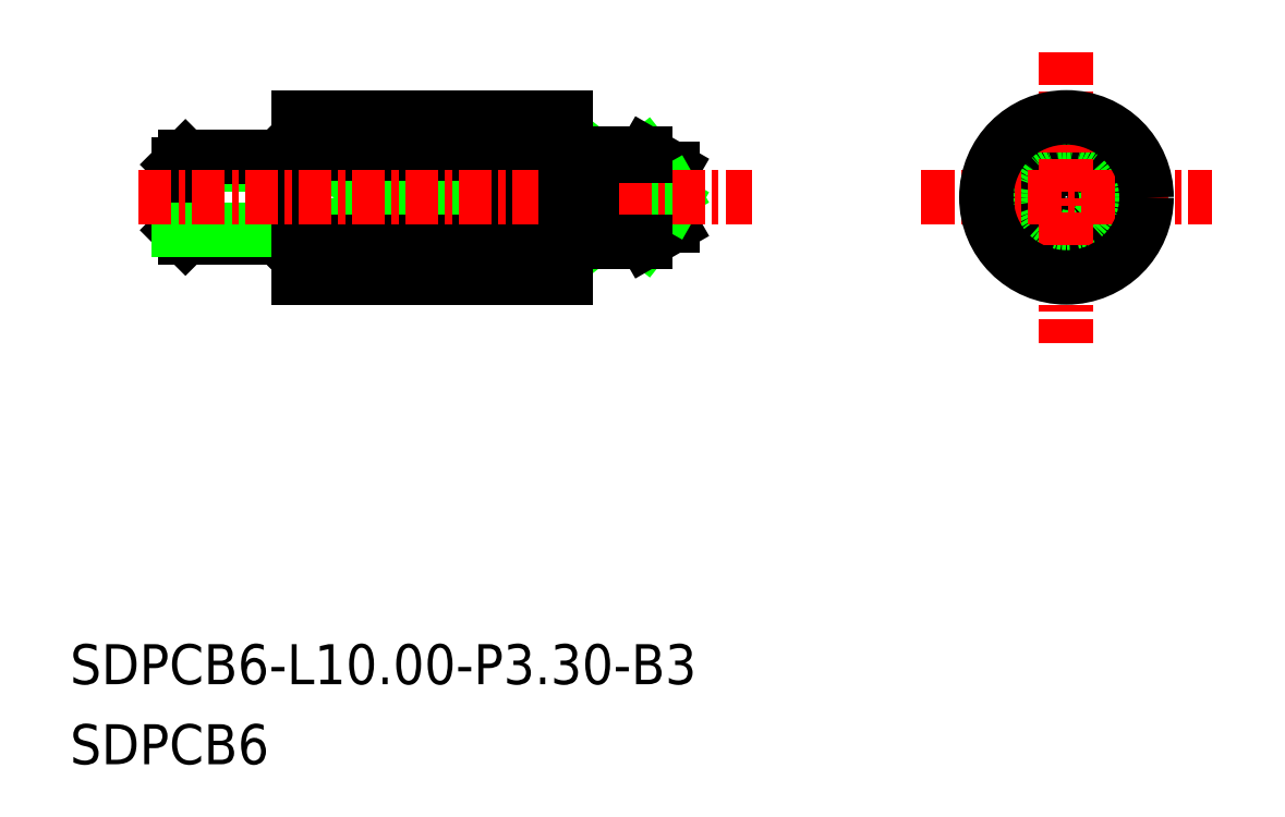
<metadata>
{"format":"dxf","ext":"dxf","renderer":"ezdxf+matplotlib","layout":"modelspace","background":"white","min_lineweight":24,"dpi":150}
</metadata>
<code>
0
SECTION
2
ENTITIES
0
LINE
8
0
10
-1307
20
-430.3
30
0
11
-1309
21
-430.3
31
0
0
LINE
8
0
10
-1307
20
-430.3
30
0
11
-1307
21
-430.3
31
0
0
LINE
8
0
10
-1309
20
-428.7
30
0
11
-1307
21
-430.3
31
0
0
LINE
8
0
10
-1307
20
-428.7
30
0
11
-1309
21
-430.3
31
0
0
ARC
8
0
10
-1309
20
-429.5
30
0
40
2.242
50
339.5
51
20.53
0
ARC
8
0
10
-1309
20
-427.9
30
0
40
2.242
50
339.5
51
20.53
0
LINE
8
0
10
-1307
20
-428.7
30
0
11
-1309
21
-427.1
31
0
0
LINE
8
0
10
-1309
20
-428.7
30
0
11
-1307
21
-427.1
31
0
0
LINE
8
0
10
-1307
20
-428.7
30
0
11
-1309
21
-428.7
31
0
0
LINE
8
0
10
-1307
20
-427.1
30
0
11
-1309
21
-427.1
31
0
0
LINE
8
0
10
-1293
20
-428.7
30
0
11
-1292
21
-427.1
31
0
0
ARC
8
0
10
-1291
20
-428.7
30
0
40
1.65
50
72.36
51
107.6
0
LINE
8
0
10
-1290
20
-428.7
30
0
11
-1291
21
-427.1
31
0
0
ARC
8
0
10
-1291
20
-428.7
30
0
40
1.65
50
107.6
51
252.4
0
LINE
8
0
10
-1293
20
-428.7
30
0
11
-1292
21
-430.3
31
0
0
ARC
8
0
10
-1291
20
-428.7
30
0
40
1.65
50
252.4
51
287.6
0
ARC
8
0
10
-1291
20
-428.7
30
0
40
1.65
50
287.6
51
72.36
0
LINE
8
0
10
-1290
20
-428.7
30
0
11
-1291
21
-430.3
31
0
0
LINE
8
0
10
-1320
20
-427
30
0
11
-1312
21
-430.4
31
0
0
LINE
8
0
10
-1320
20
-430.4
30
0
11
-1312
21
-427
31
0
0
LINE
8
0
10
-1312
20
-430.4
30
0
11
-1320
21
-430.4
31
0
0
LINE
8
0
10
-1312
20
-427
30
0
11
-1320
21
-427
31
0
0
LINE
8
0
10
-1289
20
-427
30
0
11
-1289
21
-430.4
31
0
0
LINE
8
0
10
-1294
20
-427
30
0
11
-1294
21
-430.4
31
0
0
CIRCLE
8
0
10
-1291
20
-428.7
30
0
40
1.073
0
LINE
8
0
10
-1312
20
-427
30
0
11
-1312
21
-430.4
31
0
0
LINE
8
0
10
-1320
20
-429.9
30
0
11
-1320
21
-429.9
31
0
0
LINE
8
0
10
-1320
20
-427.5
30
0
11
-1320
21
-427.5
31
0
0
LINE
8
0
10
-1321
20
-430.2
30
0
11
-1320
21
-429.9
31
0
0
LINE
8
0
10
-1321
20
-430.2
30
0
11
-1321
21
-427.2
31
0
0
LINE
8
0
10
-1321
20
-427.2
30
0
11
-1320
21
-427.5
31
0
0
LINE
8
0
10
-1324
20
-427.5
30
0
11
-1320
21
-427.5
31
0
0
LINE
8
0
10
-1320
20
-427.5
30
0
11
-1320
21
-429.9
31
0
0
LINE
8
0
10
-1324
20
-427.2
30
0
11
-1324
21
-427.5
31
0
0
LINE
8
0
10
-1324
20
-430.2
30
0
11
-1324
21
-427.2
31
0
0
LINE
8
0
10
-1324
20
-429.9
30
0
11
-1324
21
-427.5
31
0
0
LINE
8
0
10
-1324
20
-427.2
30
0
11
-1321
21
-427.2
31
0
0
LINE
8
0
10
-1321
20
-430.2
30
0
11
-1324
21
-430.2
31
0
0
LINE
8
0
10
-1324
20
-430.2
30
0
11
-1324
21
-429.9
31
0
0
LINE
8
0
10
-1324
20
-429.9
30
0
11
-1320
21
-429.9
31
0
0
LINE
8
0
10
-1320
20
-425.7
30
0
11
-1320
21
-431.7
31
0
0
LINE
8
0
10
-1306
20
-427.6
30
0
11
-1307
21
-427
31
0
0
LINE
8
0
10
-1306
20
-427.6
30
0
11
-1306
21
-429.8
31
0
0
LINE
8
0
10
-1306
20
-429.8
30
0
11
-1307
21
-430.3
31
0
0
CIRCLE
8
0
10
-1291
20
-428.7
30
0
40
0.192
0
LINE
8
0
10
-1306
20
-428.5
30
0
11
-1306
21
-428.7
31
0
0
LINE
8
0
10
-1306
20
-428.9
30
0
11
-1306
21
-428.7
31
0
0
TEXT
8
0
10
-1328
20
-449.9
30
0
40
1.5
1
SDPCB6
0
TEXT
8
0
10
-1328
20
-446.9
30
0
40
1.5
1
SDPCB6-L10-P3.3-B3
0
CIRCLE
8
0
10
-1291
20
-428.7
30
0
40
1.5
0
LINE
8
CENTER
10
-1297
20
-428.7
30
0
11
-1286
21
-428.7
31
0
0
LINE
8
CENTER
10
-1291
20
-423.2
30
0
11
-1291
21
-434.1
31
0
0
LINE
8
0
10
-1310
20
-427.2
30
0
11
-1309
21
-427.2
31
0
0
LINE
8
0
10
-1320
20
-425.7
30
0
11
-1310
21
-425.7
31
0
0
LINE
8
0
10
-1320
20
-431.7
30
0
11
-1310
21
-431.7
31
0
0
LINE
8
0
10
-1309
20
-427
30
0
11
-1309
21
-427
31
0
0
LINE
8
0
10
-1310
20
-427
30
0
11
-1310
21
-427
31
0
0
LINE
8
CENTER
10
-1326
20
-428.7
30
0
11
-1303
21
-428.7
31
0
0
LINE
8
0
10
-1309
20
-427
30
0
11
-1307
21
-427
31
0
0
LINE
8
0
10
-1309
20
-430.3
30
0
11
-1307
21
-430.3
31
0
0
CIRCLE
8
0
10
-1291
20
-428.7
30
0
40
3
0
LINE
8
0
10
-1307
20
-427
30
0
11
-1307
21
-427.1
31
0
0
ARC
8
0
10
-1309
20
-427
30
0
40
0.2
50
270
51
0
0
ARC
8
0
10
-1310
20
-427
30
0
40
0.2
50
180
51
270
0
LINE
8
0
10
-1309
20
-427
30
0
11
-1309
21
-430.3
31
0
0
LINE
8
0
10
-1310
20
-425.7
30
0
11
-1310
21
-431.7
31
0
0
ARC
8
0
10
-1310
20
-430.3
30
0
40
0.2
50
90
51
180
0
ARC
8
0
10
-1309
20
-430.3
30
0
40
0.2
50
0
51
90
0
LINE
8
0
10
-1310
20
-430.4
30
0
11
-1310
21
-430.3
31
0
0
LINE
8
0
10
-1309
20
-430.3
30
0
11
-1309
21
-430.3
31
0
0
LINE
8
0
10
-1310
20
-430.1
30
0
11
-1309
21
-430.1
31
0
0
ENDSEC
0
EOF

</code>
